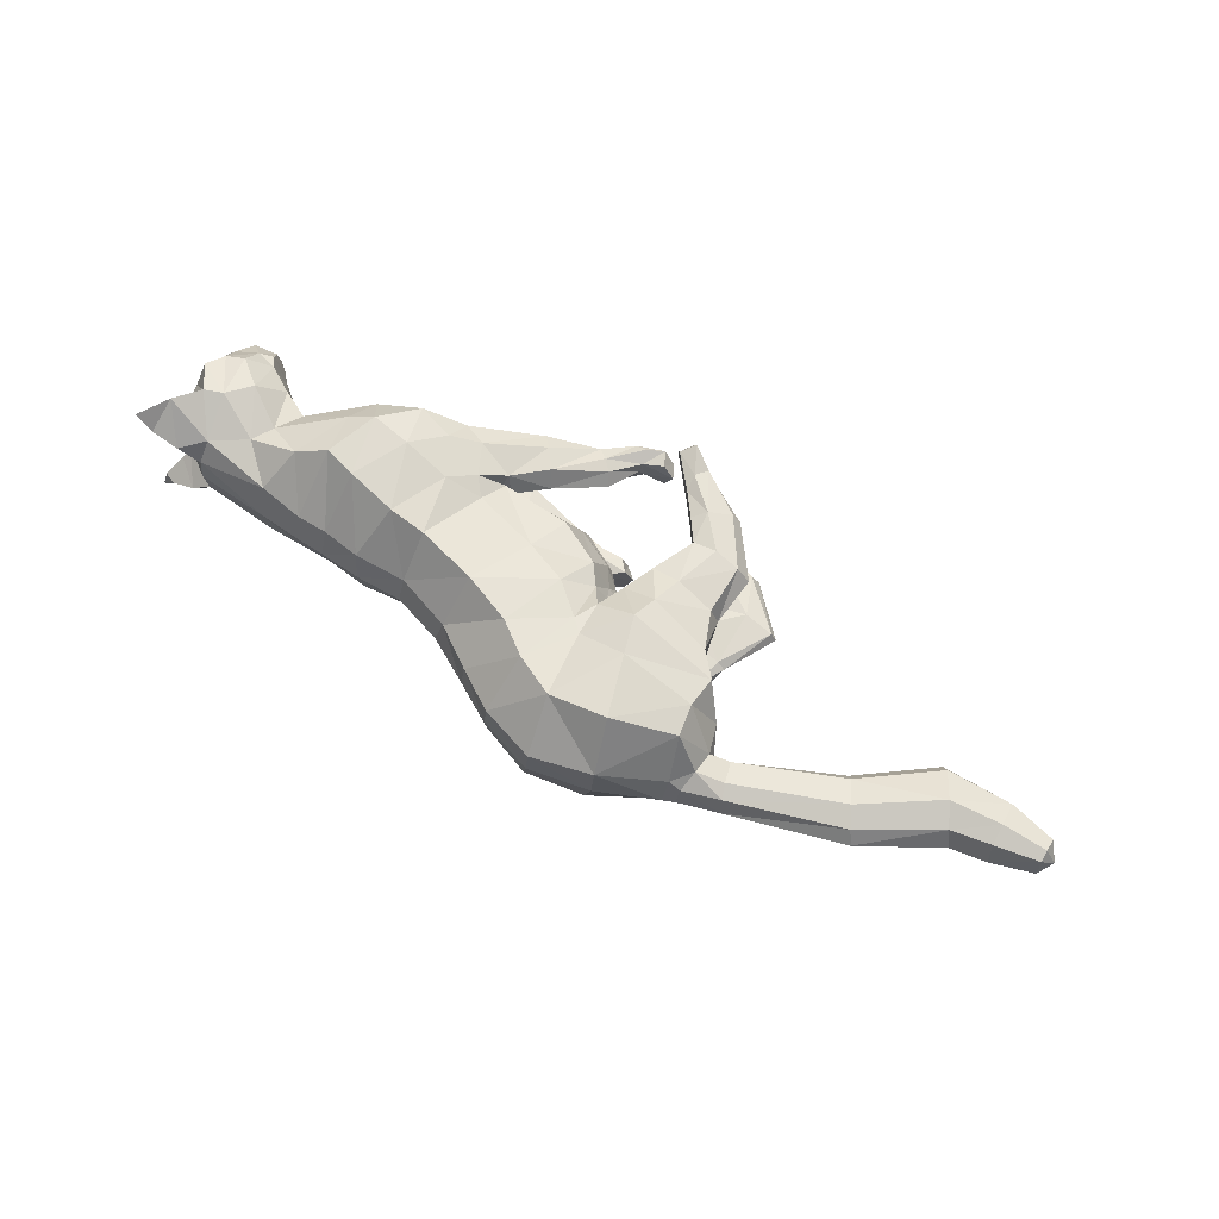
<metadata>
{"format":"obj","ext":"obj","renderer":"f3d","projection":"perspective","resolution":1024,"background":"white","views":[{"elev":66.1,"azim":-147.2,"up":"+Z"}]}
</metadata>
<code>
o mesh_cat
v -0.8545 1.923 0.5751
v -1.158 2.852 0.2739
v -1.452 1.966 0.3926
v -1.548 2.607 0.1676
v -1.592 2.114 0.1442
v -1.628 2.599 0.1043
v -0.5937 1.942 0.4514
v -0.7387 2.962 0.2407
v -0.08391 1.527 0.3352
v 0.2251 2.495 0.1742
v 0.3922 1.515 0.3355
v 0.6115 2.38 0.1895
v -0.3823 1.666 0.3351
v -0.06715 2.68 0.1985
v 0.5494 1.592 0.4475
v 0.9681 2.405 0.201
v 1.095 1.42 0.5367
v 1.449 2.377 0.1875
v 1.432 1.488 0.3701
v 1.746 2.351 0.2409
v 1.834 1.78 0.2539
v 2.223 2.298 0.3251
v 2.032 1.69 0.2556
v 2.406 2.057 0.4768
v 2.224 1.583 0.2537
v 2.61 1.948 0.1857
v 2.287 1.503 0.2169
v 2.549 1.776 0.1084
v 2.496 1.457 0.1136
v -0.3469 2.844 0.2136
v -0.4907 1.803 0.335
v -0.6124 1.718 0.0665
v 0.6241 1.514 0.06678
v -0.9243 1.506 0.3941
v -0.9239 1.507 0.1058
v -0.7275 1.502 0.3443
v -0.7275 1.502 0.1448
v -1.192 1.55 0.3374
v -1.192 1.55 0.1503
v -1.008 1.188 0.3675
v -1.01 1.189 0.1327
v -0.8487 1.205 0.3419
v -0.8488 1.205 0.1512
v -1.184 1.21 0.3388
v -1.227 1.208 0.1639
v -0.8167 0.9805 0.3667
v -0.8229 0.9784 0.1437
v -0.7354 1.056 0.3266
v -0.7392 1.057 0.1702
v -0.9556 0.8937 0.3242
v -0.9556 0.8937 0.1718
v -0.6004 0.7933 0.3543
v -0.597 0.7886 0.1574
v -0.613 0.9022 0.3171
v -0.6131 0.9022 0.1802
v -0.6561 0.7044 0.3281
v -0.6554 0.7043 0.1693
v -0.4263 0.6974 0.3479
v -0.4263 0.6825 0.1639
v -0.5056 0.6128 0.3881
v -0.5087 0.6075 0.09355
v 0.3996 1.466 0.3886
v 0.8303 1.305 0.3884
v 0.3762 1.066 0.3288
v 0.3975 1.444 0.1399
v 0.9125 1.297 0.1483
v 0.1938 1.273 0.3783
v 0.1933 1.274 0.1534
v 0.4016 1.037 0.1481
v 0.03865 0.9502 0.1928
v -0.1031 1.067 0.1788
v 0.02948 0.9445 0.3069
v -0.1127 1.064 0.3264
v -0.1619 0.8079 0.1634
v -0.2737 0.8889 0.1793
v -0.1639 0.8063 0.3304
v -0.2686 0.8968 0.3252
v -0.3616 0.7614 0.1511
v -0.4107 0.8561 0.1396
v -0.3536 0.756 0.3675
v -0.4068 0.8561 0.3728
v -0.9473 2.186 0.5975
v -1.446 2.197 0.4576
v -1.66 2.307 0.1452
v -0.6162 2.185 0.4921
v -0.003931 1.81 0.4168
v 0.4492 1.706 0.4168
v -0.3144 1.934 0.4837
v 0.6944 1.738 0.5047
v 1.302 1.657 0.5799
v 1.482 1.714 0.4941
v 1.905 1.988 0.3392
v 2.155 1.839 0.4441
v 2.37 1.552 0.2586
v -0.529 2.107 0.4837
v -1.09 2.597 0.6053
v -0.6868 2.645 0.5454
v 0.1705 2.238 0.5034
v 0.591 2.144 0.5036
v -0.1753 2.363 0.5117
v 0.8471 2.13 0.5323
v 1.424 2.007 0.5507
v 1.636 2.101 0.4614
v 1.98 2.141 0.3475
v 2.283 2.001 0.4648
v 2.553 1.866 0.4009
v 2.523 1.773 0.2281
v -0.4029 2.52 0.5264
v -1.492 2.412 0.4611
v -1.655 2.469 0.1899
v 0.847 1.481 0.5113
v 1.241 2.37 0.1833
v 0.8049 1.461 0.05635
v 0.6557 1.385 0.4485
v 0.2955 1.152 0.1124
v 0.6783 1.296 0.07531
v 0.2955 1.152 0.3875
v -0.03215 1.008 0.1605
v -0.04479 1.003 0.3433
v -0.2411 0.8133 0.14
v -0.2397 0.8142 0.3677
v 1.017 1.699 0.5844
v 1.195 2.066 0.5597
v 2.335 1.432 0.1055
v 2.659 1.611 0.04213
v 2.542 1.603 0.1992
v 2.235 2.4 0.1733
v 2.529 2.23 0.1969
v 2.527 2.238 0.5085
v 2.549 2.45 0.3645
v 2.377 2.436 0.2841
v 2.567 2.293 0.2609
v 2.639 2.415 0.377
v 2.661 2.449 0.4812
v -1.84 2.416 0.1395
v -1.792 2.269 0.1083
v -1.876 2.511 0.1016
v -2.569 2.116 0.1501
v -2.478 1.953 0.09324
v -2.641 2.242 0.09567
v -3.062 1.781 0.1973
v -2.954 1.58 0.09827
v -3.153 1.928 0.1322
v -3.413 1.739 0.1883
v -3.402 1.564 0.1123
v -3.426 1.871 0.1383
v -3.721 1.724 0.1441
v -3.719 1.626 0.1019
v -3.725 1.798 0.1164
v -0.8844 1.727 0.4737
v -0.6608 1.659 0.1143
v -1.307 1.808 0.3671
v -0.6499 1.725 0.3637
v -0.8758 1.673 0.06496
v -1.307 1.825 0.1154
v -0.5656 1.793 0.2253
v 0.4554 1.581 0.1696
v -0.143 1.434 0.1222
v -0.4213 1.557 0.1219
v -1.243 1.534 0.1938
v -1.268 1.199 0.2239
v -1.008 0.8806 0.248
v -0.6994 0.7114 0.2459
v -0.3951 0.6621 0.2522
v -0.4536 0.5608 0.2461
v 0.351 1.513 0.2592
v 0.1557 1.344 0.2613
v -0.1502 1.123 0.2478
v -0.2597 0.9183 0.2514
v -0.4208 0.761 0.2699
v -0.4765 0.8535 0.2692
v -0.5186 1.687 0.1219
v 0.3248 1.457 0.165
v 2.488 1.734 0.3706
v 2.357 1.689 0.3966
v -0.8112 1.762 0.002032
v -1.143 2.869 -0.000189
v -1.415 2.056 0.001148
v -1.547 2.682 0
v -1.562 2.124 0.000632
v -1.623 2.648 0
v -0.6274 1.695 0.000309
v -0.7159 2.967 -0.000457
v -0.1597 1.385 0.000123
v 0.2672 2.544 0
v 0.6192 2.445 0
v -0.4314 1.522 -0.000328
v -0.04798 2.706 0
v 0.9441 2.462 6.4e-05
v 1.441 2.45 4.8e-05
v 1.729 2.437 0
v 1.845 1.807 -0
v 2.246 2.416 -0
v 2.018 1.666 -0
v 2.501 2.241 -0
v 2.174 1.554 -0
v 2.612 1.953 -0
v 2.259 1.47 -0
v 2.557 1.782 -0
v 2.329 1.416 -0
v 2.612 1.536 -0
v -0.3223 2.848 -0.000304
v -0.5352 1.631 -0.000252
v -0.8435 1.801 -0.571
v -1.07 2.84 -0.2746
v -1.35 2.108 -0.3848
v -1.534 2.611 -0.1676
v -1.558 2.145 -0.1427
v -1.628 2.599 -0.1043
v -0.603 1.73 -0.4514
v -0.6636 2.927 -0.2419
v -0.08515 1.512 -0.3351
v 0.2251 2.495 -0.1742
v 0.3904 1.616 -0.3335
v 0.6085 2.385 -0.1894
v -0.3871 1.602 -0.3358
v -0.0503 2.664 -0.199
v 0.5947 1.71 -0.4434
v 0.9399 2.426 -0.2005
v 1.164 1.661 -0.5323
v 1.436 2.413 -0.1871
v 1.465 1.649 -0.3671
v 1.729 2.404 -0.2406
v 1.838 1.81 -0.2535
v 2.222 2.299 -0.3251
v 2.032 1.69 -0.2556
v 2.406 2.057 -0.4768
v 2.224 1.583 -0.2537
v 2.61 1.948 -0.1857
v 2.287 1.503 -0.2169
v 2.549 1.776 -0.1084
v 2.496 1.457 -0.1136
v -0.2987 2.809 -0.2146
v -0.4974 1.704 -0.3359
v -0.6279 1.669 -0.06558
v 0.6609 1.598 -0.06235
v 1.491 1.468 0.000932
v -1.119 1.485 -0.3841
v -1.114 1.485 -0.09579
v -0.9417 1.399 -0.3356
v -0.9422 1.398 -0.136
v -1.331 1.645 -0.3255
v -1.329 1.646 -0.1384
v -1.308 1.263 -0.3676
v -1.312 1.259 -0.1332
v -1.158 1.303 -0.3378
v -1.161 1.299 -0.1472
v -1.471 1.281 -0.3413
v -1.515 1.277 -0.1669
v -1.076 1.105 -0.3686
v -1.082 1.098 -0.1457
v -1.015 1.198 -0.3245
v -1.016 1.193 -0.1682
v -1.19 0.9912 -0.3314
v -1.193 0.9864 -0.1791
v -0.8154 0.9499 -0.3567
v -0.8195 0.9453 -0.1599
v -0.8526 1.065 -0.3166
v -0.8499 1.058 -0.1798
v -0.8745 0.8871 -0.3334
v -0.8782 0.8824 -0.1748
v -0.6835 0.8017 -0.3528
v -0.6862 0.7993 -0.1689
v -0.7833 0.7544 -0.3962
v -0.7858 0.7486 -0.1016
v 0.5137 1.591 -0.384
v 0.9194 1.503 -0.3837
v 0.3748 1.262 -0.3242
v 0.5111 1.572 -0.1353
v 0.9875 1.466 -0.1437
v 0.3125 1.442 -0.3737
v 0.2854 1.529 -0.1488
v 0.3917 1.227 -0.1435
v 0.005864 1.303 -0.1882
v -0.07164 1.468 -0.1742
v -0.007481 1.301 -0.3023
v -0.06575 1.467 -0.3217
v -0.2531 1.354 -0.1588
v -0.3267 1.547 -0.1747
v -0.2571 1.357 -0.3257
v -0.3172 1.555 -0.3205
v -0.4024 1.349 -0.1464
v -0.4753 1.431 -0.1349
v -0.3983 1.345 -0.3629
v -0.4727 1.433 -0.3682
v -1.686 2.293 0
v -0.7922 2.076 -0.5956
v -1.277 2.296 -0.453
v -1.649 2.315 -0.145
v -0.5338 1.977 -0.4937
v -0.01036 1.767 -0.4167
v 0.4369 1.834 -0.4151
v -0.3011 1.86 -0.4847
v 0.6786 1.909 -0.5019
v 1.328 1.87 -0.5768
v 1.499 1.892 -0.4921
v 1.907 2.009 -0.3386
v 2.155 1.839 -0.4441
v 2.37 1.552 -0.2586
v -0.4866 1.952 -0.4853
v 2.501 1.454 -0
v -0.7644 2.522 -0.6067
v -0.4408 2.458 -0.5496
v 0.1444 2.189 -0.5033
v 0.5594 2.148 -0.5027
v -0.1382 2.305 -0.513
v 0.8209 2.174 -0.5311
v 1.399 2.155 -0.5489
v 1.63 2.175 -0.4605
v 1.979 2.146 -0.3475
v 2.283 2.001 -0.4648
v 2.553 1.866 -0.4009
v 2.523 1.773 -0.2281
v -0.3069 2.409 -0.5289
v -1.374 2.456 -0.4598
v -1.655 2.47 -0.1899
v 1.233 2.452 0.00013
v 0.9061 1.683 -0.5066
v 1.223 2.408 -0.1827
v 0.8342 1.533 -0.05181
v 0.7325 1.55 -0.4439
v 0.3316 1.372 -0.1077
v 0.7492 1.427 -0.07071
v 0.3782 1.334 -0.3829
v -0.03234 1.385 -0.1559
v -0.04813 1.385 -0.3387
v -0.293 1.423 -0.1354
v -0.2961 1.428 -0.363
v 1.036 1.879 -0.5807
v 1.168 2.189 -0.5576
v 2.661 1.615 -0
v 2.335 1.432 -0.1055
v 2.659 1.611 -0.04213
v 2.542 1.603 -0.1992
v 2.235 2.4 -0.1733
v 2.529 2.23 -0.1969
v 2.527 2.238 -0.5085
v 2.549 2.45 -0.3645
v 2.377 2.436 -0.2841
v 2.567 2.293 -0.2609
v 2.639 2.415 -0.377
v 2.661 2.449 -0.4812
v 0.2967 1.534 0.004876
v 0.6287 1.519 0.004997
v 1.023 1.448 0.001926
v 0.8101 1.49 0.005369
v -1.794 2.259 0
v -1.84 2.416 -0.1395
v -1.792 2.269 -0.1083
v -1.905 2.554 0
v -1.876 2.511 -0.1016
v -2.569 2.116 -0.1501
v -2.479 1.953 -0.09324
v -2.687 2.3 0
v -2.443 1.913 0
v -2.638 2.244 -0.09567
v -3.062 1.781 -0.1973
v -2.952 1.581 -0.09827
v -3.204 1.984 0
v -2.915 1.539 0
v -3.153 1.928 -0.1322
v -3.413 1.739 -0.1883
v -3.402 1.564 -0.1123
v -3.446 1.936 0
v -3.387 1.52 0
v -3.426 1.87 -0.1383
v -3.721 1.724 -0.1441
v -3.719 1.626 -0.1019
v -3.736 1.835 0
v -3.712 1.602 0
v -3.725 1.798 -0.1164
v -3.798 1.715 0
v -0.9643 1.648 -0.4668
v -0.7446 1.532 -0.1097
v -1.286 1.924 -0.3575
v -0.7526 1.539 -0.359
v -0.9482 1.615 -0.05792
v -1.282 1.911 -0.1073
v -0.5923 1.681 -0.2245
v 0.5042 1.664 -0.1657
v -0.1432 1.419 -0.1221
v -0.4248 1.538 -0.1226
v -1.384 1.653 -0.1815
v -1.553 1.275 -0.2277
v -1.24 0.9644 -0.2568
v -0.9104 0.8921 -0.2516
v -0.6627 0.7565 -0.2581
v -0.7512 0.6796 -0.2559
v 0.4779 1.639 -0.2546
v 0.2819 1.605 -0.2567
v -0.0593 1.532 -0.2432
v -0.2889 1.581 -0.2468
v -0.4408 1.332 -0.2653
v -0.522 1.399 -0.2645
v -0.5262 1.648 -0.1225
v 0.3166 1.567 -0.1627
v 2.488 1.734 -0.3706
v 2.357 1.689 -0.3966
f 39 154 35
f 20 22 127
f 4 110 109
f 116 33 113
f 157 11 173
f 176 155 178
f 58 52 60
f 176 182 32
f 51 41 47
f 50 40 44
f 55 47 49
f 46 54 48
f 53 55 59
f 237 66 345
f 157 65 166
f 114 15 62
f 116 69 115
f 118 74 120
f 17 63 19
f 103 92 104
f 83 5 3
f 152 1 3
f 20 104 22
f 178 5 180
f 74 78 120
f 76 121 80
f 119 76 72
f 117 72 64
f 66 113 345
f 22 131 127
f 130 129 134
f 132 130 133
f 133 130 134
f 39 155 154
f 25 27 94
f 54 58 164
f 345 113 346
f 33 343 344
f 286 136 347
f 151 176 32
f 343 157 173
f 32 172 156
f 155 39 160
f 89 111 122
f 164 54 55
f 132 133 129
f 133 134 129
f 23 196 25
f 124 27 198
f 4 6 110
f 116 65 33
f 157 15 11
f 152 160 38
f 176 154 155
f 37 35 154
f 51 45 41
f 35 43 41
f 50 46 40
f 55 53 47
f 46 52 54
f 52 56 60
f 156 7 153
f 157 33 65
f 116 66 69
f 118 70 74
f 67 73 119
f 103 91 92
f 301 201 29
f 152 150 1
f 20 103 104
f 10 188 14
f 109 110 84
f 119 121 76
f 63 17 111
f 66 116 113
f 22 24 129
f 132 131 130
f 286 84 136
f 343 33 157
f 155 152 3
f 126 94 29
f 77 169 75
f 75 79 171
f 76 80 170
f 60 56 165
f 56 163 57
f 200 124 198
f 94 175 25
f 107 174 126
f 151 154 176
f 165 58 60
f 7 95 85
f 105 22 104
f 59 165 61
f 178 3 5
f 102 91 103
f 364 149 146
f 114 111 15
f 72 74 70
f 343 158 184
f 139 360 355
f 85 108 97
f 141 145 142
f 145 370 365
f 173 9 158
f 5 286 180
f 123 90 102
f 38 150 152
f 1 85 82
f 21 237 192
f 101 122 123
f 372 148 147
f 46 42 40
f 128 131 132
f 179 6 4
f 108 14 30
f 93 104 92
f 53 61 57
f 91 21 92
f 21 194 23
f 156 151 32
f 73 169 77
f 174 94 126
f 43 47 41
f 78 75 120
f 31 88 95
f 77 119 73
f 344 113 33
f 350 140 137
f 128 129 24
f 114 64 63
f 157 62 15
f 126 28 107
f 2 97 8
f 23 92 21
f 84 135 136
f 87 15 89
f 144 148 145
f 6 350 137
f 34 42 36
f 65 167 166
f 177 8 183
f 2 109 96
f 197 28 199
f 99 89 101
f 129 131 22
f 372 149 369
f 144 149 147
f 144 143 146
f 39 41 45
f 107 106 174
f 110 137 135
f 76 78 74
f 105 106 24
f 57 165 56
f 122 17 90
f 163 50 162
f 1 153 7
f 12 185 10
f 62 167 67
f 83 96 109
f 175 105 93
f 139 141 142
f 46 56 52
f 197 128 26
f 95 100 108
f 158 13 159
f 100 10 14
f 36 151 153
f 156 31 7
f 160 44 38
f 71 167 68
f 34 44 40
f 13 86 88
f 16 123 112
f 71 169 168
f 199 125 331
f 90 19 91
f 136 355 347
f 18 103 20
f 83 84 5
f 24 26 128
f 70 115 69
f 79 170 171
f 62 117 114
f 80 77 81
f 160 45 161
f 201 126 29
f 12 189 186
f 45 162 161
f 19 66 237
f 2 179 4
f 36 43 37
f 86 11 87
f 142 365 360
f 82 97 96
f 196 27 25
f 48 55 49
f 18 191 190
f 82 3 1
f 42 49 43
f 137 138 135
f 301 124 200
f 97 30 8
f 44 162 50
f 98 87 99
f 98 12 10
f 63 69 66
f 317 16 112
f 136 138 139
f 170 81 171
f 12 101 16
f 190 112 18
f 127 195 193
f 159 203 187
f 54 59 55
f 202 14 188
f 183 30 202
f 127 191 20
f 150 36 153
f 354 143 140
f 167 73 67
f 47 57 51
f 118 75 71
f 65 115 68
f 68 118 71
f 88 98 100
f 138 143 141
f 51 163 162
f 112 102 18
f 359 146 143
f 187 158 159
f 77 171 81
f 94 124 29
f 107 28 26
f 67 72 117
f 201 331 125
f 93 25 175
f 32 203 172
f 64 70 69
f 13 172 159
f 243 239 377
f 223 335 225
f 207 315 316
f 323 320 236
f 380 396 214
f 176 178 378
f 262 256 258
f 176 235 182
f 255 251 245
f 254 248 244
f 259 253 251
f 250 252 258
f 257 263 259
f 237 345 270
f 380 389 269
f 321 266 218
f 323 322 273
f 325 327 278
f 220 222 267
f 309 310 297
f 288 206 208
f 375 206 204
f 223 225 310
f 178 180 208
f 278 327 282
f 280 284 328
f 326 276 280
f 324 268 276
f 270 345 320
f 225 335 339
f 338 342 337
f 340 341 338
f 341 342 338
f 243 377 378
f 228 299 230
f 258 387 262
f 345 346 320
f 236 344 343
f 286 347 349
f 374 235 176
f 343 396 380
f 235 379 395
f 378 383 243
f 294 318 218
f 387 259 258
f 340 337 341
f 341 337 342
f 226 196 194
f 332 198 230
f 207 316 209
f 323 236 269
f 380 214 218
f 375 383 378
f 176 378 377
f 241 377 239
f 255 245 249
f 239 247 241
f 254 244 250
f 259 251 257
f 250 258 256
f 256 264 260
f 379 376 210
f 380 269 236
f 323 273 270
f 325 278 274
f 271 326 277
f 309 297 296
f 301 232 201
f 375 204 373
f 223 310 309
f 213 188 185
f 315 289 316
f 326 280 328
f 267 318 220
f 270 320 323
f 225 337 227
f 340 338 339
f 286 349 289
f 343 380 236
f 378 206 375
f 334 232 299
f 281 279 392
f 279 394 283
f 280 393 284
f 264 388 260
f 260 261 386
f 200 198 332
f 299 228 398
f 313 334 397
f 374 377 241
f 388 262 387
f 210 300 234
f 311 225 227
f 263 388 387
f 178 206 378
f 308 296 295
f 364 371 369
f 321 318 267
f 276 278 280
f 343 381 396
f 353 360 358
f 290 314 300
f 357 363 362
f 363 370 368
f 396 212 214
f 208 286 289
f 330 295 329
f 242 373 238
f 204 290 210
f 224 237 222
f 307 329 294
f 372 368 370
f 250 246 252
f 336 339 335
f 179 209 181
f 314 217 306
f 298 310 311
f 261 263 257
f 296 224 222
f 226 192 224
f 379 374 376
f 277 392 391
f 397 299 398
f 247 251 253
f 327 283 282
f 234 293 216
f 277 328 281
f 236 346 344
f 350 356 354
f 336 337 340
f 321 268 324
f 218 389 380
f 334 231 333
f 211 302 205
f 226 297 298
f 289 348 316
f 292 218 214
f 362 368 367
f 209 350 181
f 238 246 244
f 389 272 269
f 183 205 177
f 205 315 207
f 197 231 229
f 305 294 292
f 337 339 338
f 372 371 367
f 362 371 366
f 361 362 366
f 243 245 239
f 313 312 229
f 316 351 209
f 278 393 280
f 312 311 227
f 261 388 265
f 329 220 318
f 386 254 260
f 204 376 373
f 215 185 186
f 266 390 389
f 288 302 287
f 398 311 397
f 353 357 352
f 260 250 256
f 197 336 195
f 300 306 293
f 381 216 212
f 306 213 304
f 376 241 240
f 379 234 395
f 383 248 384
f 272 391 275
f 244 242 238
f 216 291 212
f 219 330 307
f 275 392 279
f 199 333 231
f 295 222 220
f 355 349 347
f 221 309 308
f 208 315 288
f 227 229 312
f 274 322 325
f 283 393 282
f 266 324 271
f 285 328 284
f 383 249 243
f 201 334 333
f 186 219 215
f 249 385 255
f 222 270 267
f 207 177 205
f 240 247 246
f 291 214 212
f 358 365 363
f 287 303 290
f 196 230 198
f 253 258 252
f 221 191 223
f 287 206 288
f 246 253 252
f 352 351 348
f 301 332 232
f 303 233 314
f 248 385 384
f 304 292 291
f 213 305 304
f 267 273 268
f 319 189 317
f 349 352 348
f 393 285 284
f 215 307 305
f 221 317 190
f 335 195 336
f 382 203 395
f 258 263 387
f 188 233 202
f 202 211 183
f 335 191 193
f 373 240 238
f 354 361 359
f 390 277 391
f 261 251 255
f 275 327 325
f 269 322 323
f 272 325 322
f 293 304 291
f 352 361 356
f 255 386 261
f 319 308 330
f 359 366 364
f 187 381 184
f 285 279 281
f 299 332 230
f 313 229 231
f 271 276 326
f 201 333 331
f 228 298 398
f 235 203 182
f 268 274 276
f 216 395 234
f 58 54 52
f 89 15 111
f 23 194 196
f 152 155 160
f 35 37 43
f 10 185 188
f 151 37 154
f 165 164 58
f 7 31 95
f 105 24 22
f 59 164 165
f 178 155 3
f 102 90 91
f 364 369 149
f 114 63 111
f 72 76 74
f 343 173 158
f 139 142 360
f 85 95 108
f 141 144 145
f 145 148 370
f 173 11 9
f 5 84 286
f 123 122 90
f 38 34 150
f 1 7 85
f 21 19 237
f 101 89 122
f 372 370 148
f 46 48 42
f 128 127 131
f 179 181 6
f 108 100 14
f 93 105 104
f 53 59 61
f 91 19 21
f 21 192 194
f 156 153 151
f 73 168 169
f 174 175 94
f 43 49 47
f 78 79 75
f 31 13 88
f 77 121 119
f 344 346 113
f 350 354 140
f 128 132 129
f 114 117 64
f 157 166 62
f 126 125 28
f 2 96 97
f 23 93 92
f 84 110 135
f 87 11 15
f 144 147 148
f 6 181 350
f 34 40 42
f 65 68 167
f 177 2 8
f 2 4 109
f 197 26 28
f 99 87 89
f 129 130 131
f 372 147 149
f 144 146 149
f 144 141 143
f 39 35 41
f 107 26 106
f 110 6 137
f 76 170 78
f 105 174 106
f 57 61 165
f 122 111 17
f 163 56 50
f 1 150 153
f 12 186 185
f 62 166 167
f 83 82 96
f 175 174 105
f 139 138 141
f 46 50 56
f 197 195 128
f 95 88 100
f 158 9 13
f 100 98 10
f 36 37 151
f 156 172 31
f 160 161 44
f 71 168 167
f 34 38 44
f 13 9 86
f 16 101 123
f 71 75 169
f 199 28 125
f 90 17 19
f 136 139 355
f 18 102 103
f 83 109 84
f 24 106 26
f 70 118 115
f 79 78 170
f 62 67 117
f 80 121 77
f 160 39 45
f 201 125 126
f 12 16 189
f 45 51 162
f 19 63 66
f 2 177 179
f 36 42 43
f 86 9 11
f 142 145 365
f 82 85 97
f 196 198 27
f 48 54 55
f 18 20 191
f 82 83 3
f 42 48 49
f 137 140 138
f 301 29 124
f 97 108 30
f 44 161 162
f 98 86 87
f 98 99 12
f 63 64 69
f 317 189 16
f 136 135 138
f 170 80 81
f 12 99 101
f 190 317 112
f 127 128 195
f 159 172 203
f 54 164 59
f 202 30 14
f 183 8 30
f 127 193 191
f 150 34 36
f 354 359 143
f 167 168 73
f 47 53 57
f 118 120 75
f 65 116 115
f 68 115 118
f 88 86 98
f 138 140 143
f 51 57 163
f 112 123 102
f 359 364 146
f 187 184 158
f 77 75 171
f 94 27 124
f 67 119 72
f 93 23 25
f 32 182 203
f 64 72 70
f 13 31 172
f 262 264 256
f 294 329 318
f 226 228 196
f 375 242 383
f 239 245 247
f 213 217 188
f 374 176 377
f 388 264 262
f 210 290 300
f 311 310 225
f 263 265 388
f 178 208 206
f 308 309 296
f 364 366 371
f 321 218 318
f 276 274 278
f 343 184 381
f 353 355 360
f 290 303 314
f 357 358 363
f 363 365 370
f 396 381 212
f 208 180 286
f 330 308 295
f 242 375 373
f 204 287 290
f 224 192 237
f 307 330 329
f 372 367 368
f 250 244 246
f 336 340 339
f 179 207 209
f 314 233 217
f 298 297 310
f 261 265 263
f 296 297 224
f 226 194 192
f 379 235 374
f 277 281 392
f 397 334 299
f 247 245 251
f 327 279 283
f 234 300 293
f 277 326 328
f 236 320 346
f 350 351 356
f 336 227 337
f 321 267 268
f 218 266 389
f 334 313 231
f 211 303 302
f 226 224 297
f 289 349 348
f 292 294 218
f 362 363 368
f 209 351 350
f 238 240 246
f 389 390 272
f 183 211 205
f 205 302 315
f 197 199 231
f 305 307 294
f 337 225 339
f 372 369 371
f 362 367 371
f 361 357 362
f 243 249 245
f 313 397 312
f 316 348 351
f 278 282 393
f 312 397 311
f 261 260 388
f 329 295 220
f 386 385 254
f 204 210 376
f 215 213 185
f 266 271 390
f 288 315 302
f 398 298 311
f 353 358 357
f 260 254 250
f 197 229 336
f 300 314 306
f 381 382 216
f 306 217 213
f 376 374 241
f 379 210 234
f 383 242 248
f 272 390 391
f 244 248 242
f 216 293 291
f 219 319 330
f 275 391 392
f 199 331 333
f 295 296 222
f 355 353 349
f 221 223 309
f 208 289 315
f 227 336 229
f 274 273 322
f 283 394 393
f 266 321 324
f 285 281 328
f 383 384 249
f 201 232 334
f 186 189 219
f 249 384 385
f 222 237 270
f 207 179 177
f 240 241 247
f 291 292 214
f 358 360 365
f 287 302 303
f 196 228 230
f 253 259 258
f 221 190 191
f 287 204 206
f 246 247 253
f 352 356 351
f 301 200 332
f 303 211 233
f 248 254 385
f 304 305 292
f 213 215 305
f 267 270 273
f 319 219 189
f 349 353 352
f 393 394 285
f 215 219 307
f 221 319 317
f 335 193 195
f 382 187 203
f 258 259 263
f 188 217 233
f 202 233 211
f 335 223 191
f 373 376 240
f 354 356 361
f 390 271 277
f 261 257 251
f 275 279 327
f 269 272 322
f 272 275 325
f 293 306 304
f 352 357 361
f 255 385 386
f 319 221 308
f 359 361 366
f 187 382 381
f 285 394 279
f 299 232 332
f 271 324 276
f 228 226 298
f 235 395 203
f 268 273 274
f 216 382 395

</code>
